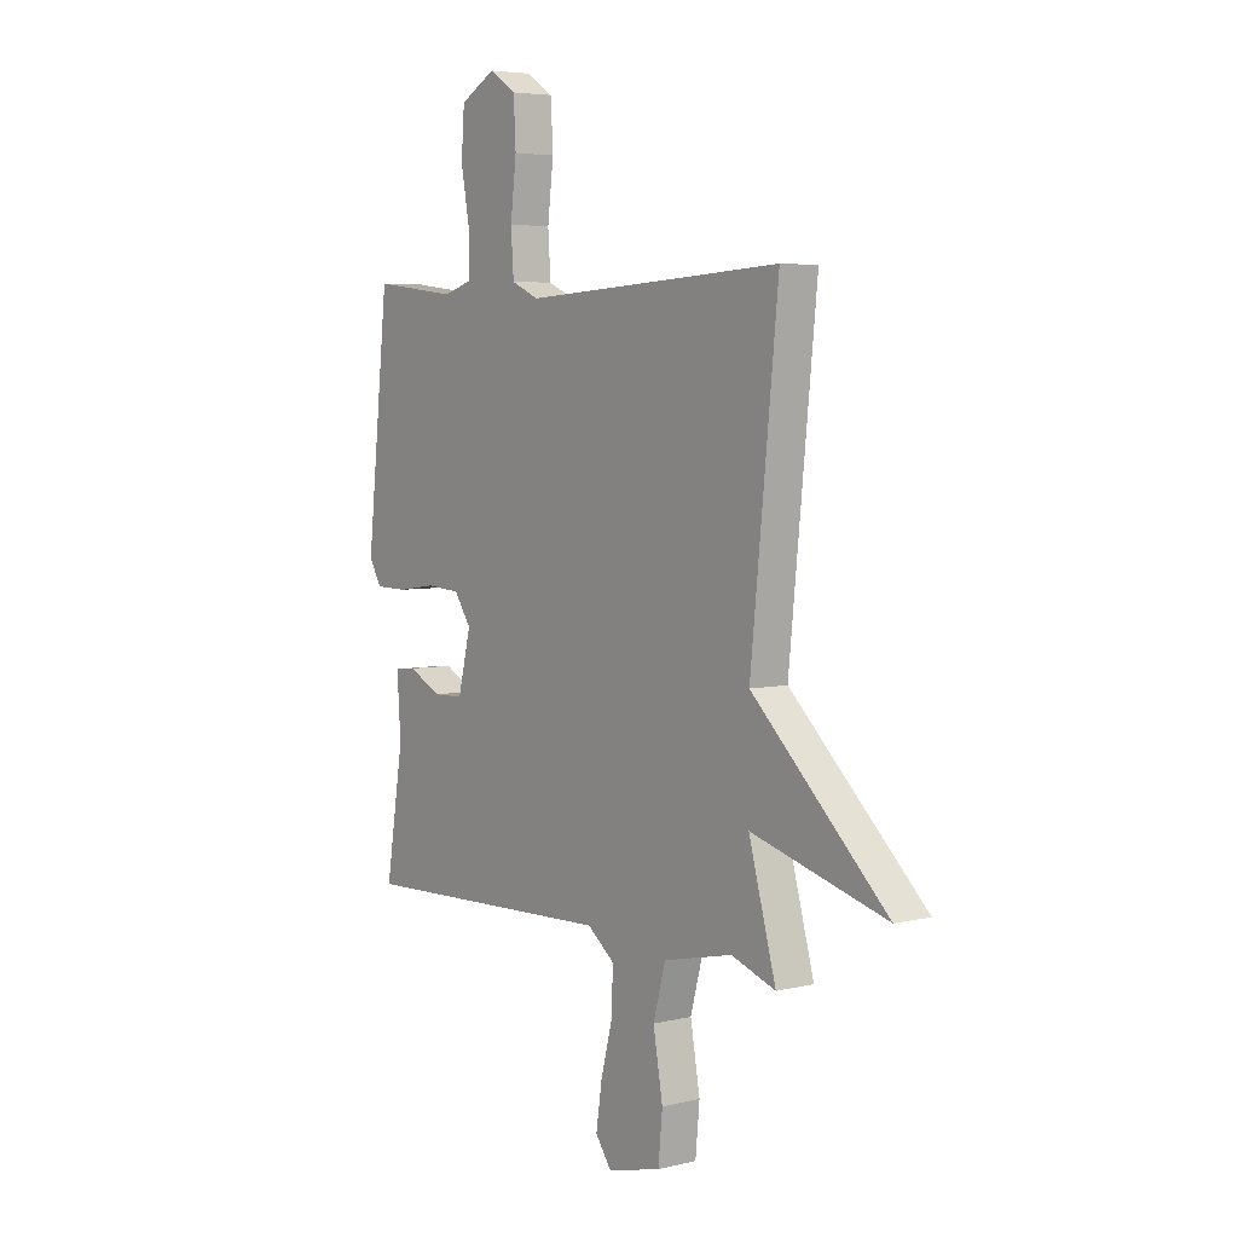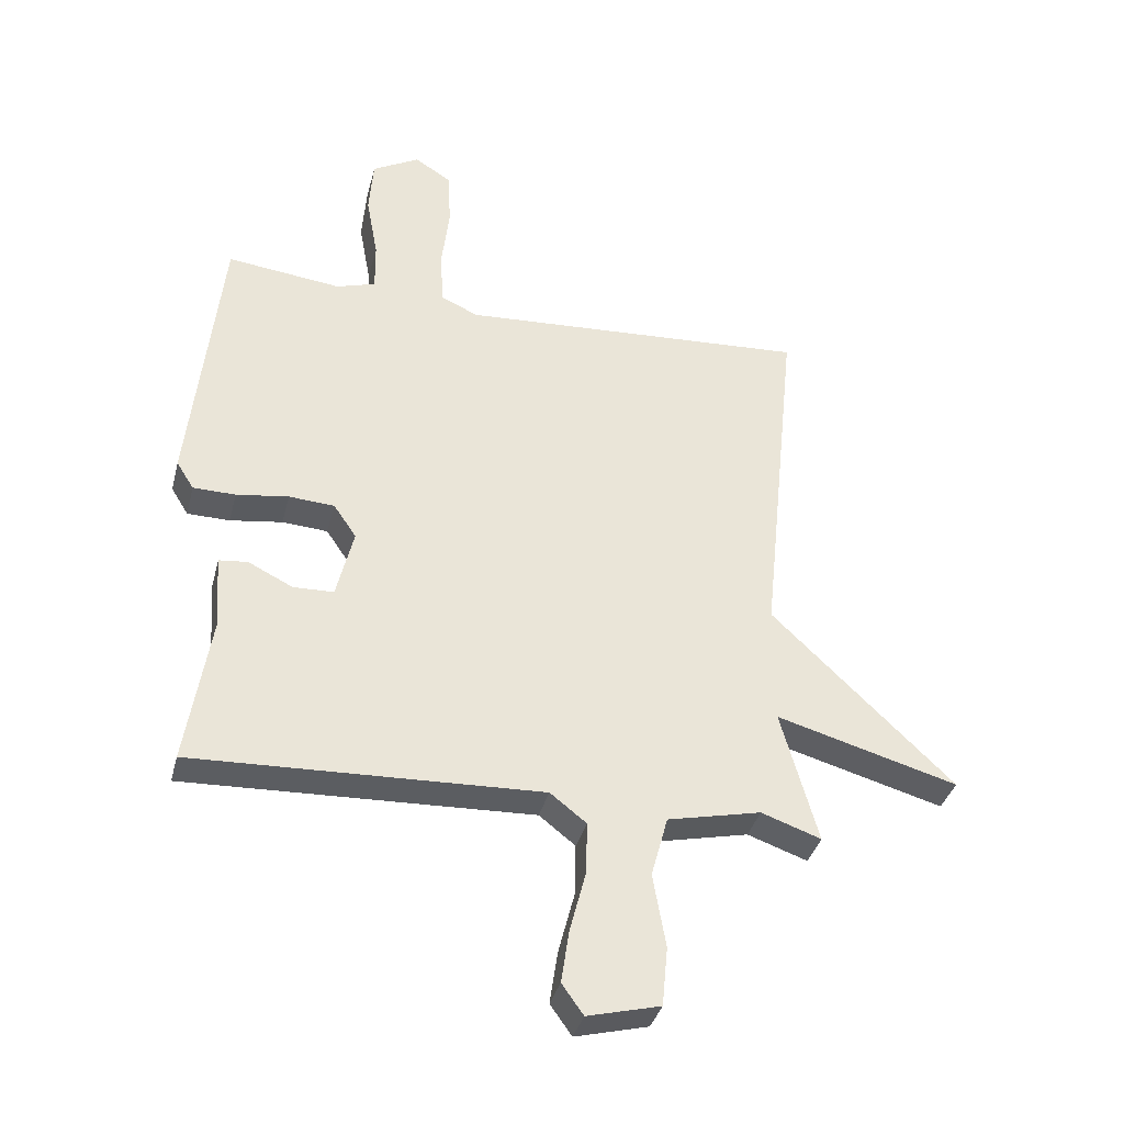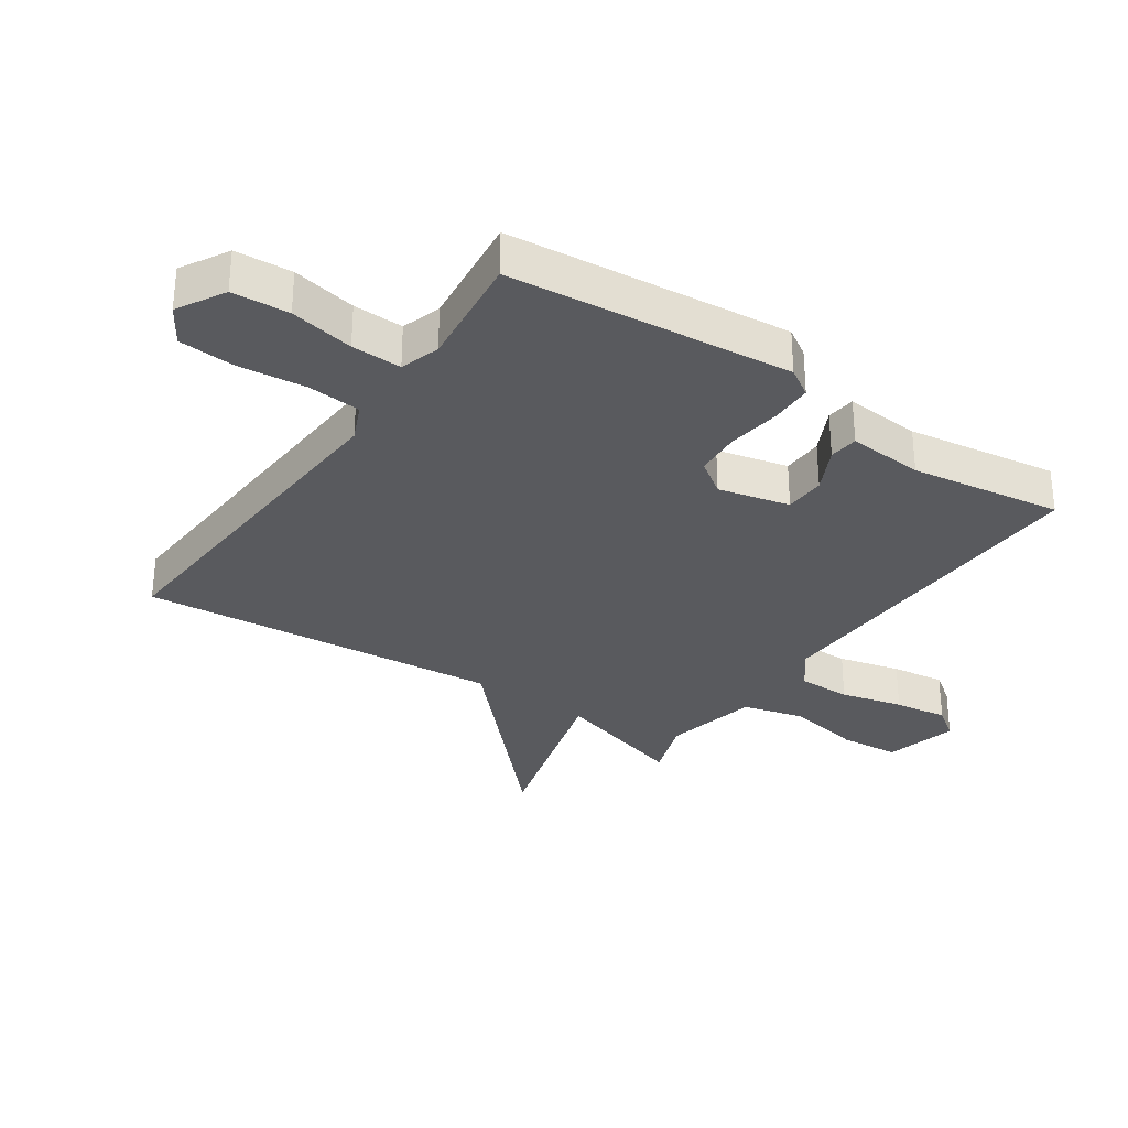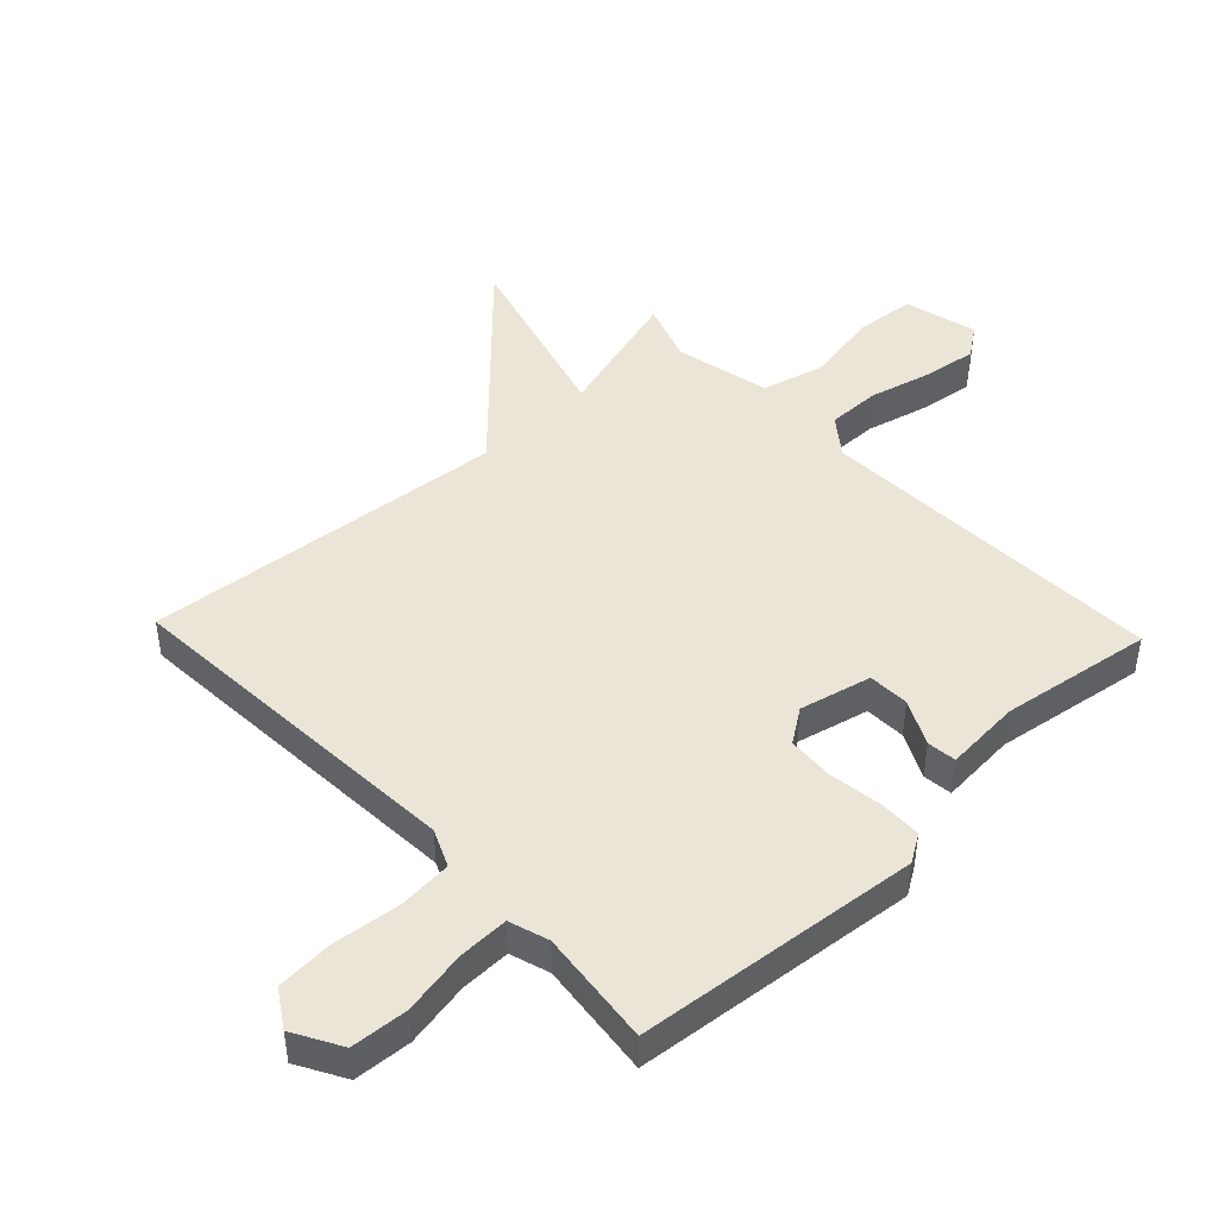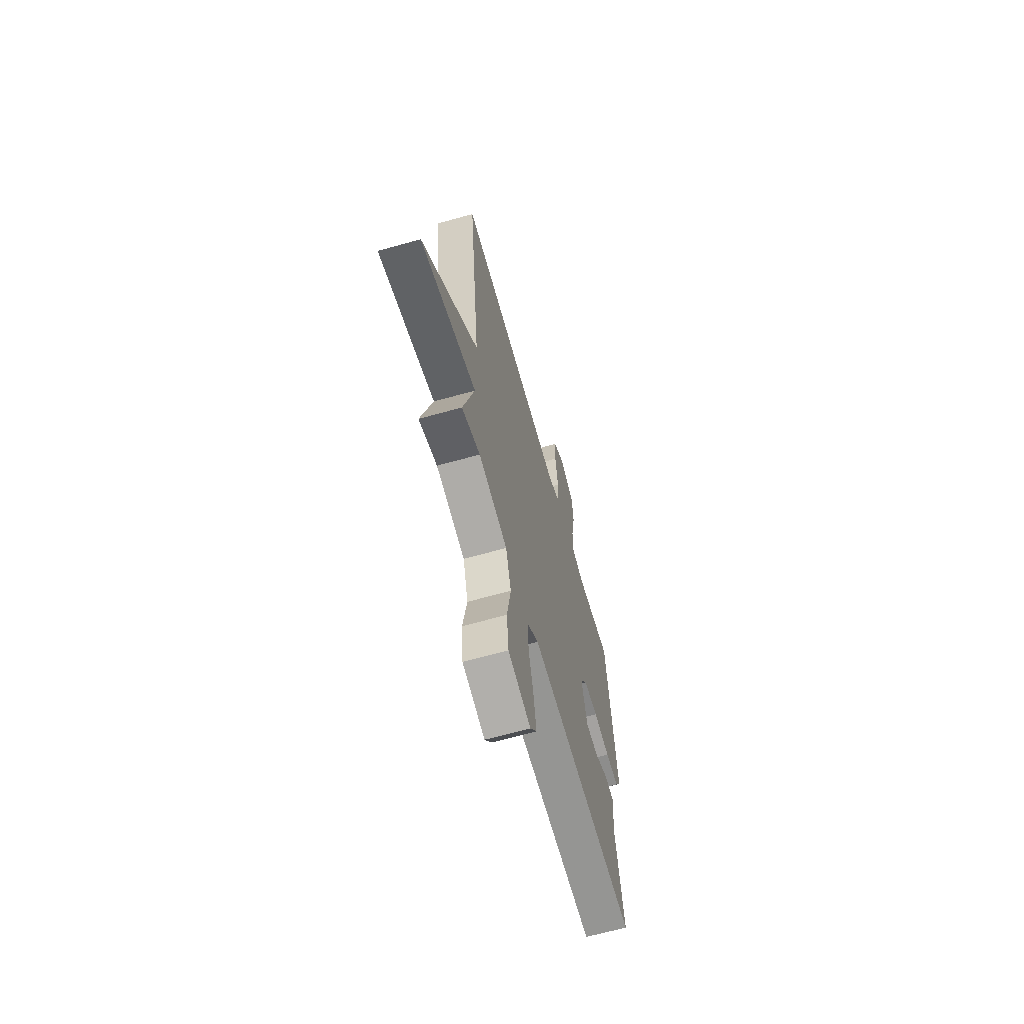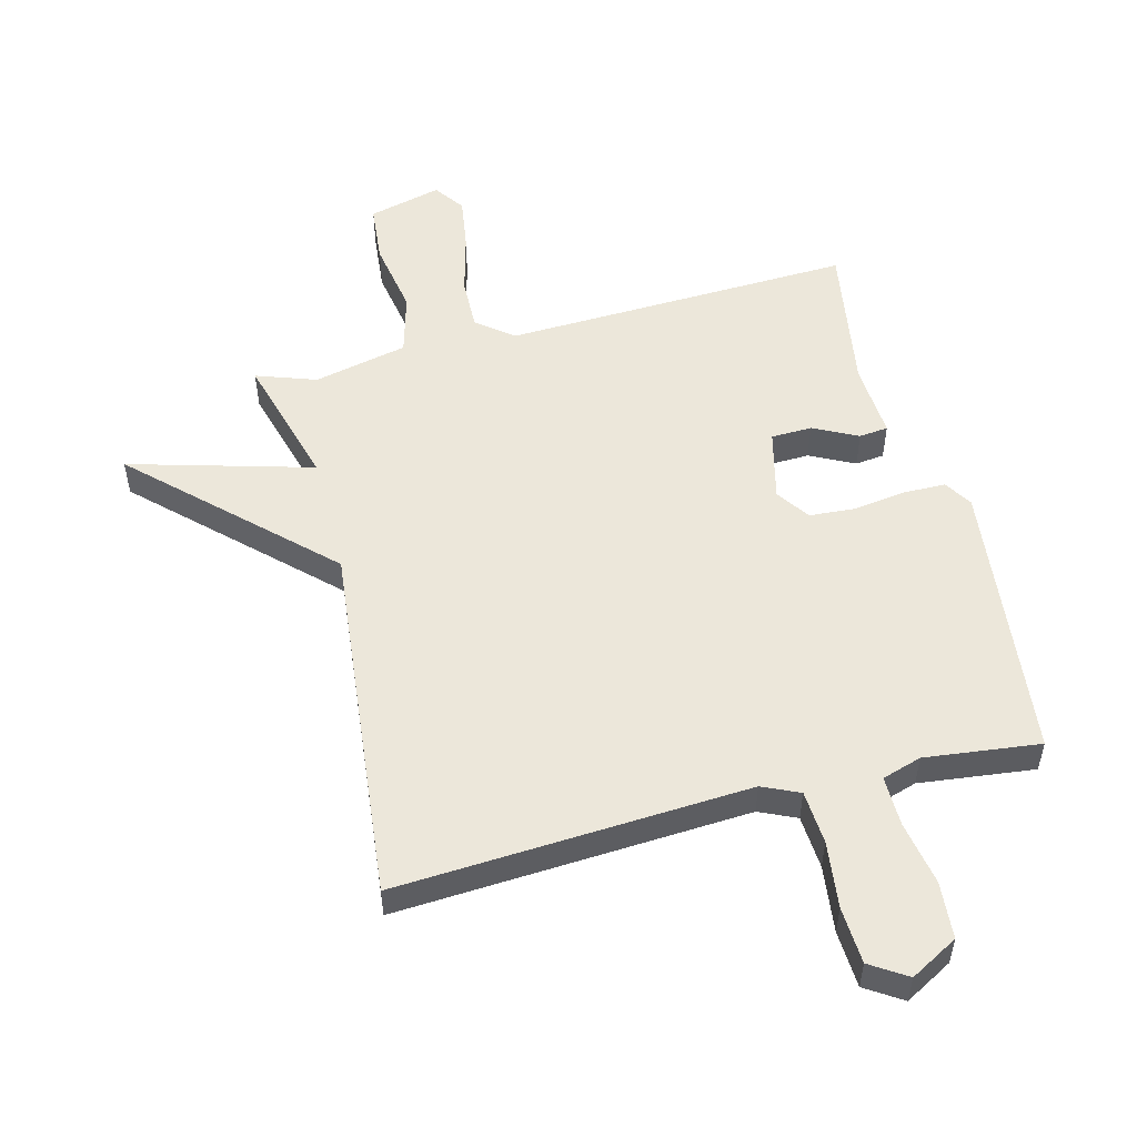
<metadata>
{"format":"obj","ext":"obj","renderer":"f3d","projection":"perspective","resolution":1024,"background":"white","views":[{"elev":5.1,"azim":-127.1,"up":"+Z"},{"elev":-36.3,"azim":166.0,"up":"+Z"},{"elev":-31.8,"azim":55.3,"up":"+Y"},{"elev":45.7,"azim":46.4,"up":"+Y"},{"elev":-65.3,"azim":-74.2,"up":"+Z"},{"elev":53.0,"azim":-14.4,"up":"+Y"}]}
</metadata>
<code>
v -0.5 0.07 -0.5
v -0.44 0.07 -0.284
v -0.736 0.07 -0.367
v -0.44 0.07 -0.084
v -0.5 0.07 0.5
v 0.069 0.07 0.466
v 0.129 0.07 0.493
v 0.135 0.07 0.58
v 0.122 0.07 0.688
v 0.127 0.07 0.78
v 0.186 0.07 0.818
v 0.263 0.07 0.775
v 0.27 0.07 0.683
v 0.251 0.07 0.579
v 0.25 0.07 0.498
v 0.314 0.07 0.478
v 0.5 0.07 0.5
v 0.549 0.07 0.044
v 0.521 0.07 -0.001
v 0.452 0.07 -0.002
v 0.367 0.07 0.01
v 0.293 0.07 0.005
v 0.256 0.07 -0.049
v 0.284 0.07 -0.164
v 0.35 0.07 -0.166
v 0.422 0.07 -0.13
v 0.469 0.07 -0.135
v 0.461 0.07 -0.257
v 0.5 0.07 -0.5
v -0.065 0.07 -0.479
v -0.124 0.07 -0.525
v -0.122 0.07 -0.61
v -0.096 0.07 -0.71
v -0.083 0.07 -0.796
v -0.118 0.07 -0.845
v -0.236 0.07 -0.815
v -0.245 0.07 -0.719
v -0.224 0.07 -0.599
v -0.251 0.07 -0.5
v -0.403 0.07 -0.466
v -0.5 0 -0.5
v -0.44 0 -0.284
v -0.736 0 -0.367
v -0.44 0 -0.084
v -0.5 0 0.5
v 0.069 0 0.466
v 0.129 0 0.493
v 0.135 0 0.58
v 0.122 0 0.688
v 0.127 0 0.78
v 0.186 0 0.818
v 0.263 0 0.775
v 0.27 0 0.683
v 0.251 0 0.579
v 0.25 0 0.498
v 0.314 0 0.478
v 0.5 0 0.5
v 0.549 0 0.044
v 0.521 0 -0.001
v 0.452 0 -0.002
v 0.367 0 0.01
v 0.293 0 0.005
v 0.256 0 -0.049
v 0.284 0 -0.164
v 0.35 0 -0.166
v 0.422 0 -0.13
v 0.469 0 -0.135
v 0.461 0 -0.257
v 0.5 0 -0.5
v -0.065 0 -0.479
v -0.124 0 -0.525
v -0.122 0 -0.61
v -0.096 0 -0.71
v -0.083 0 -0.796
v -0.118 0 -0.845
v -0.236 0 -0.815
v -0.245 0 -0.719
v -0.224 0 -0.599
v -0.251 0 -0.5
v -0.403 0 -0.466
f 36 37 38
f 35 36 38
f 34 35 38
f 33 34 38
f 32 33 38
f 31 32 38 39
f 30 31 39 40
f 28 29 30 40
f 25 26 27 28
f 24 25 28 40
f 19 20 21
f 18 19 21
f 17 18 21
f 16 17 21
f 15 16 21 22
f 12 13 14
f 11 12 14
f 10 11 14
f 9 10 14
f 8 9 14
f 7 8 14 15
f 15 22 23
f 7 15 23
f 6 7 23
f 2 3 4
f 40 1 2
f 24 40 2
f 23 24 2
f 6 23 2
f 6 2 4
f 4 5 6
f 78 77 76
f 78 76 75
f 78 75 74
f 78 74 73
f 78 73 72
f 79 78 72 71
f 80 79 71 70
f 80 70 69 68
f 68 67 66 65
f 80 68 65 64
f 61 60 59
f 61 59 58
f 61 58 57
f 61 57 56
f 62 61 56 55
f 54 53 52
f 54 52 51
f 54 51 50
f 54 50 49
f 54 49 48
f 55 54 48 47
f 63 62 55
f 63 55 47
f 63 47 46
f 44 43 42
f 42 41 80
f 42 80 64
f 42 64 63
f 42 63 46
f 44 42 46
f 46 45 44
f 1 41 42 2
f 2 42 43 3
f 3 43 44 4
f 4 44 45 5
f 5 45 46 6
f 6 46 47 7
f 7 47 48 8
f 8 48 49 9
f 9 49 50 10
f 10 50 51 11
f 11 51 52 12
f 12 52 53 13
f 13 53 54 14
f 14 54 55 15
f 15 55 56 16
f 16 56 57 17
f 17 57 58 18
f 18 58 59 19
f 19 59 60 20
f 20 60 61 21
f 21 61 62 22
f 22 62 63 23
f 23 63 64 24
f 24 64 65 25
f 25 65 66 26
f 26 66 67 27
f 27 67 68 28
f 28 68 69 29
f 29 69 70 30
f 30 70 71 31
f 31 71 72 32
f 32 72 73 33
f 33 73 74 34
f 34 74 75 35
f 35 75 76 36
f 36 76 77 37
f 37 77 78 38
f 38 78 79 39
f 39 79 80 40
f 40 80 41 1

</code>
